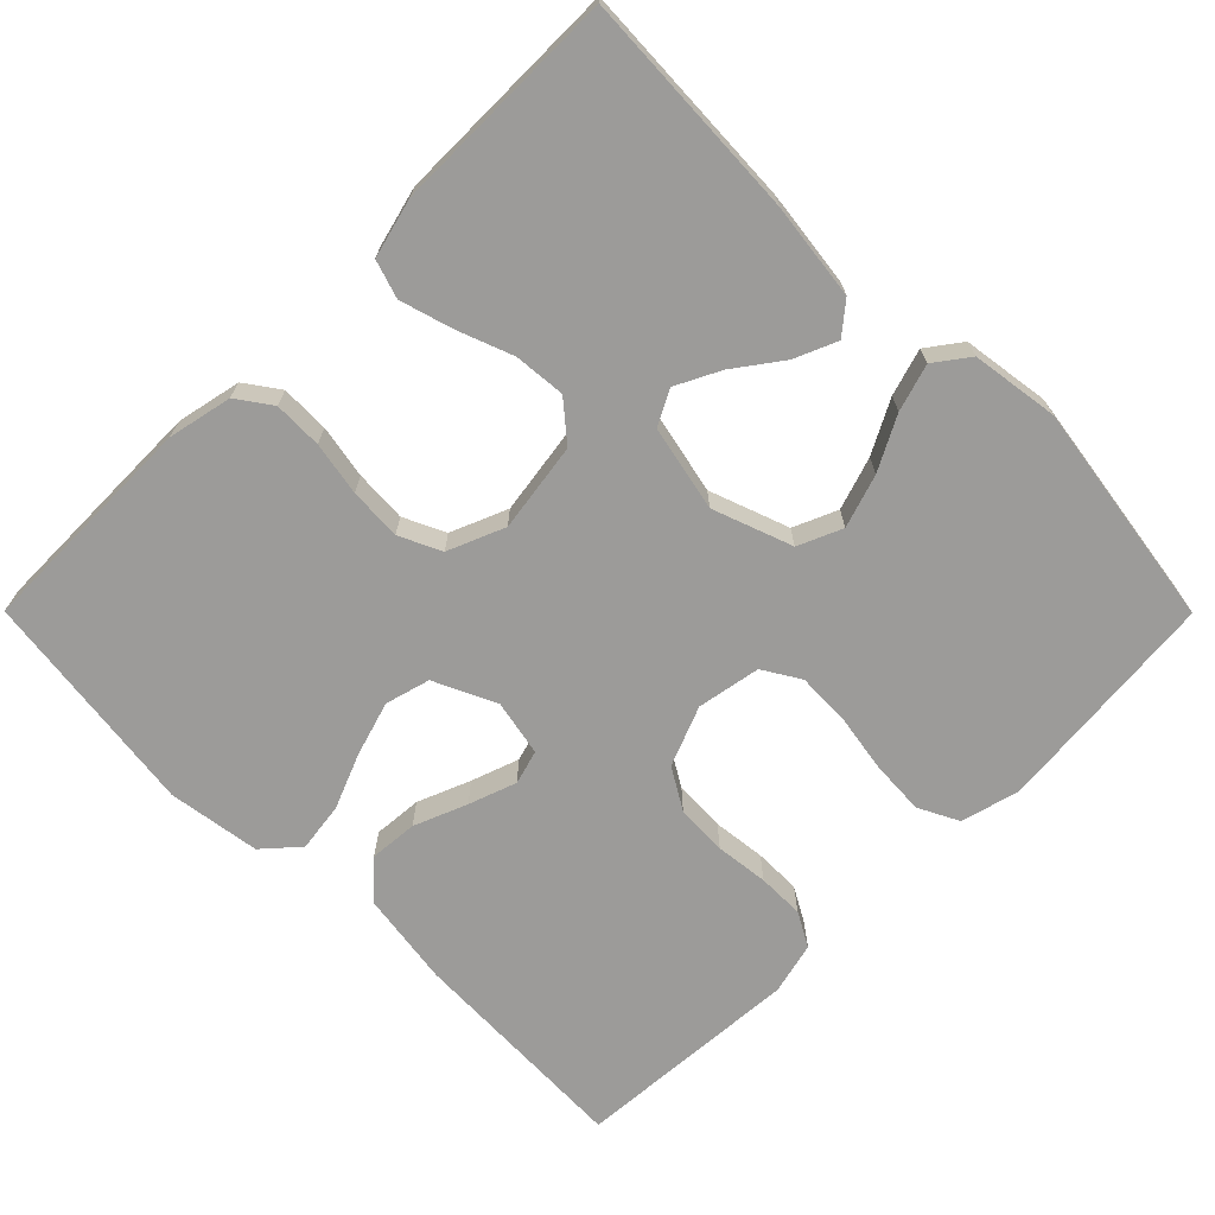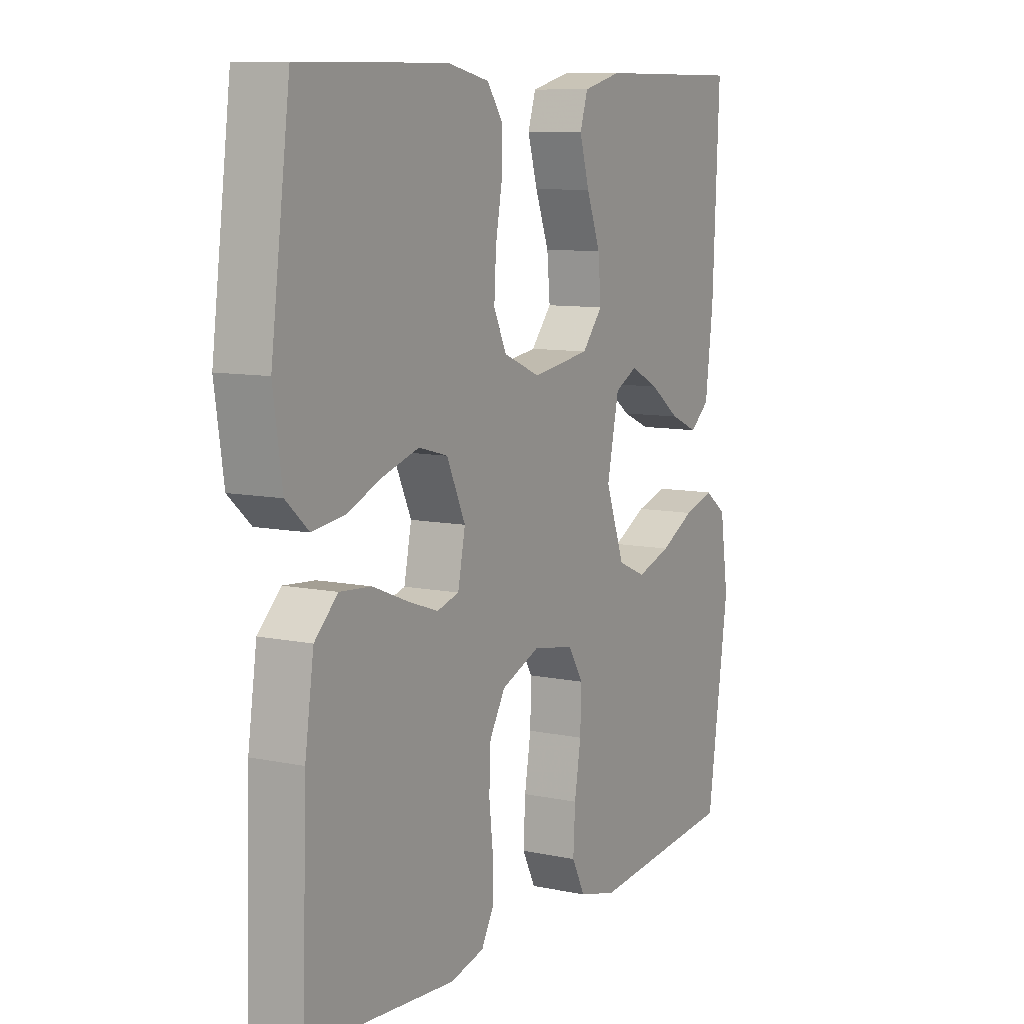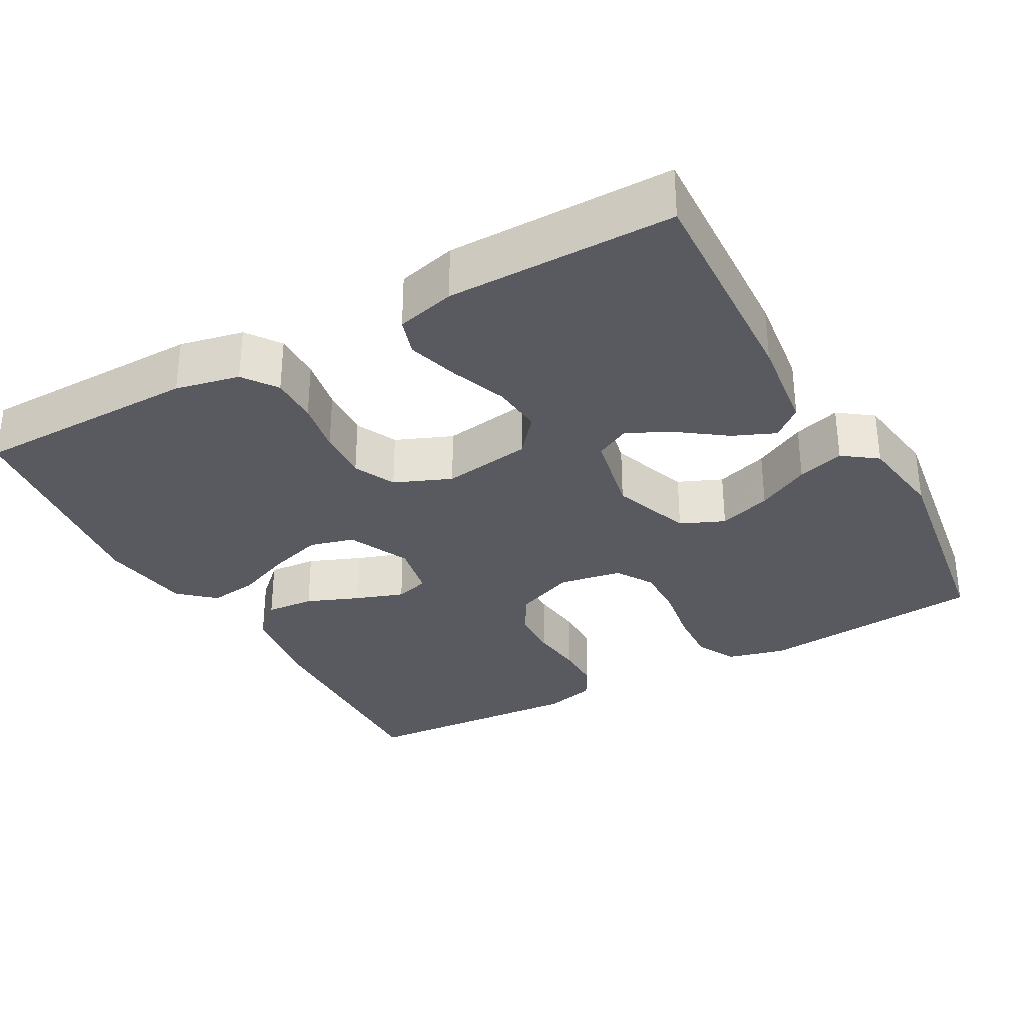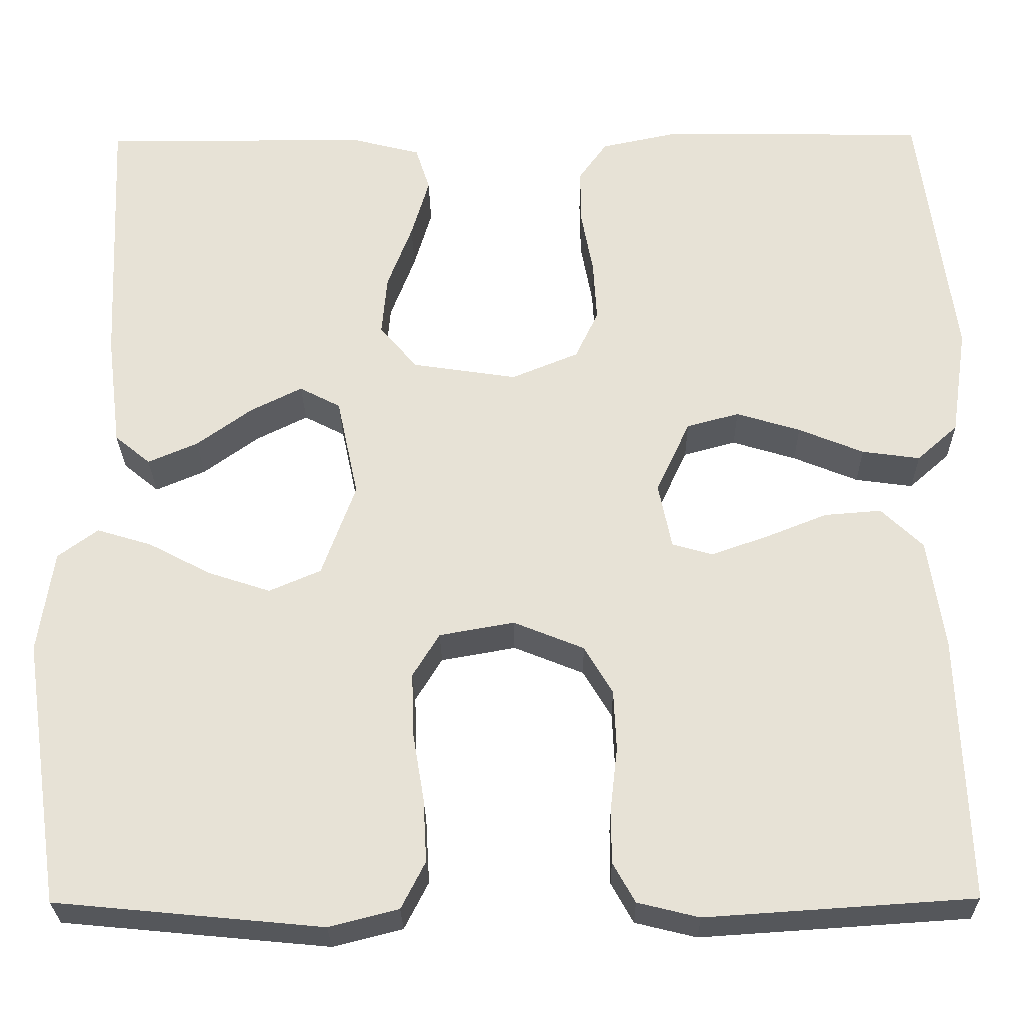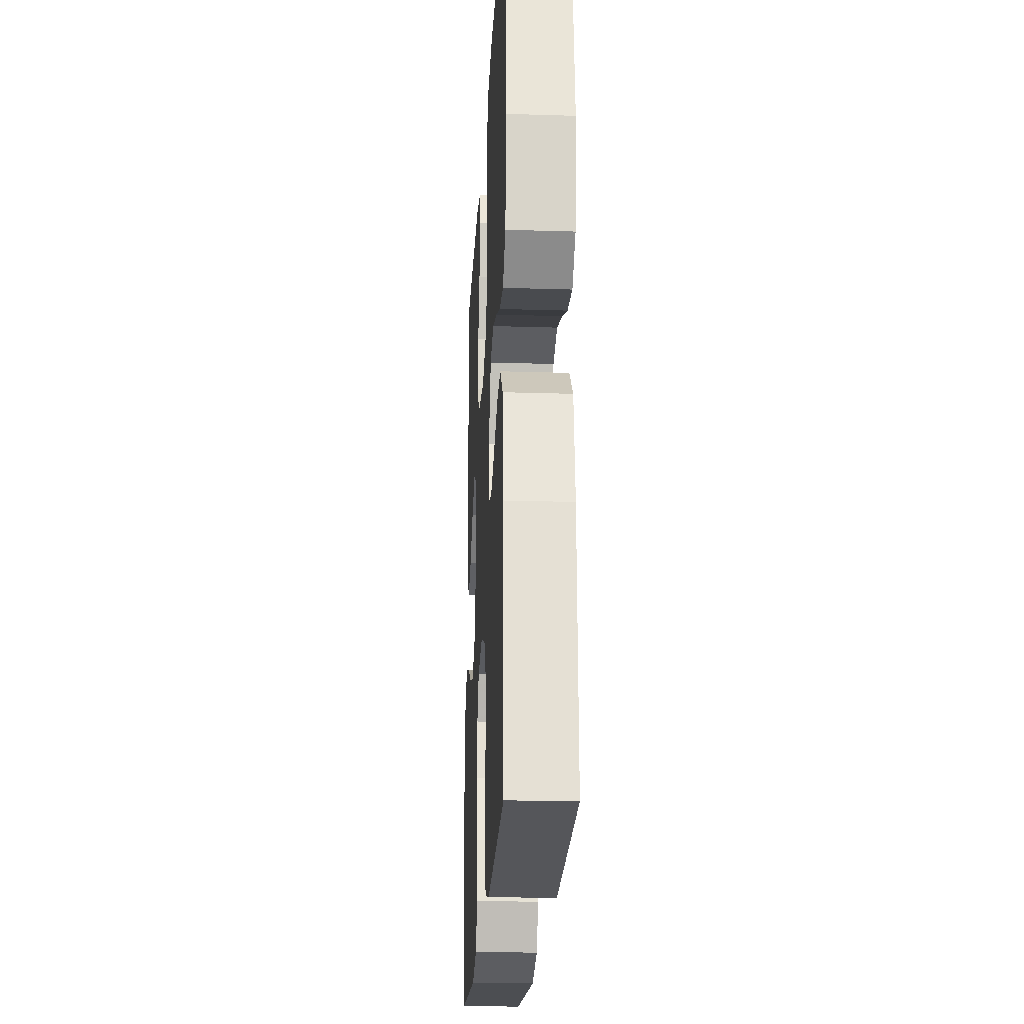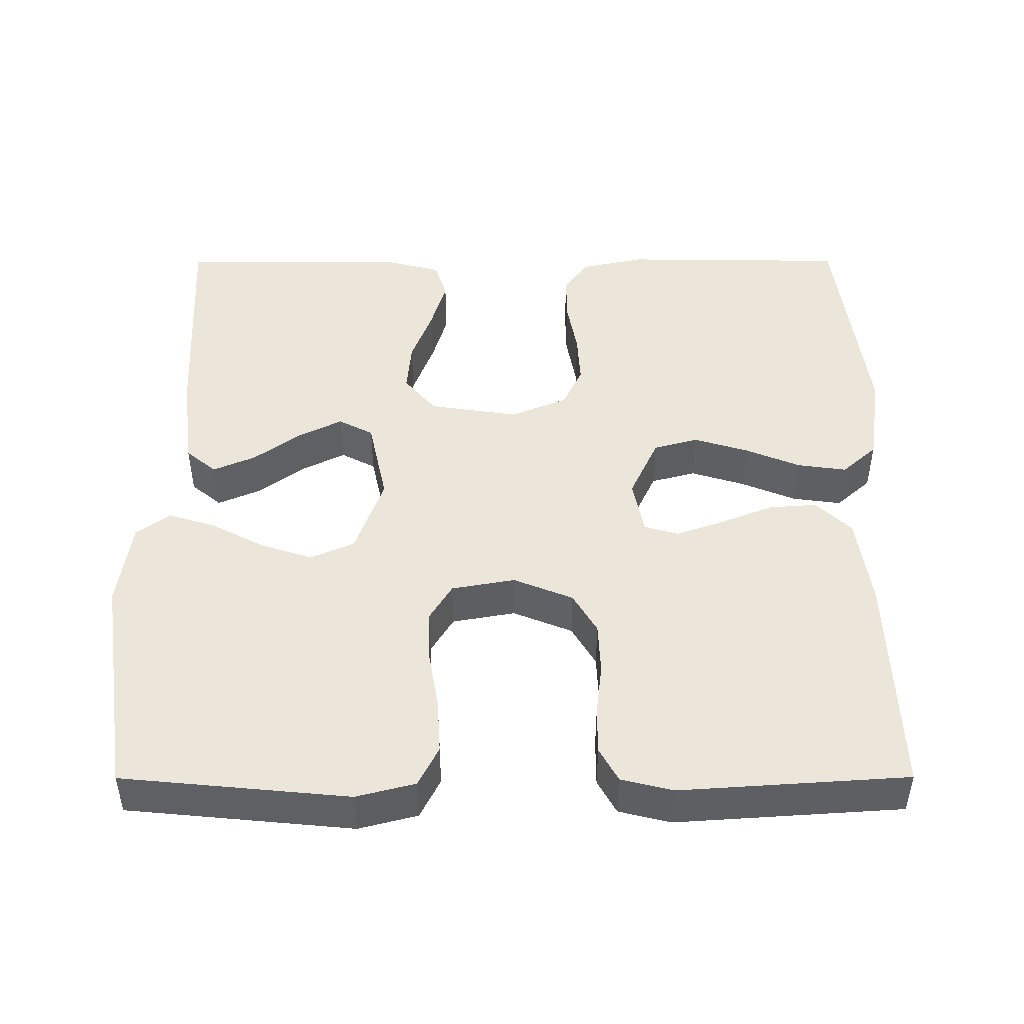
<metadata>
{"format":"obj","ext":"obj","renderer":"f3d","projection":"perspective","resolution":1024,"background":"white","views":[{"elev":-69.7,"azim":44.9,"up":"+Y"},{"elev":9.2,"azim":-60.9,"up":"+Z"},{"elev":-31.9,"azim":29.0,"up":"+Y"},{"elev":-27.3,"azim":-179.2,"up":"+Z"},{"elev":-22.0,"azim":-93.1,"up":"+Z"},{"elev":47.0,"azim":179.9,"up":"+Y"}]}
</metadata>
<code>
v 0.5 0.07 -0.5
v 0.2 0.07 -0.529
v 0.122 0.07 -0.509
v 0.095 0.07 -0.456
v 0.099 0.07 -0.384
v 0.112 0.07 -0.306
v 0.114 0.07 -0.236
v 0.084 0.07 -0.187
v 0 0.07 -0.172
v -0.079 0.07 -0.204
v -0.111 0.07 -0.258
v -0.114 0.07 -0.326
v -0.106 0.07 -0.396
v -0.106 0.07 -0.458
v -0.131 0.07 -0.503
v -0.2 0.07 -0.52
v -0.5 0.07 -0.5
v -0.49 0.07 -0.2
v -0.472 0.07 -0.077
v -0.425 0.07 -0.032
v -0.361 0.07 -0.037
v -0.291 0.07 -0.065
v -0.228 0.07 -0.087
v -0.183 0.07 -0.074
v -0.168 0.07 0
v -0.206 0.07 0.082
v -0.265 0.07 0.098
v -0.337 0.07 0.076
v -0.41 0.07 0.046
v -0.475 0.07 0.037
v -0.521 0.07 0.078
v -0.539 0.07 0.2
v -0.5 0.07 0.5
v -0.2 0.07 0.504
v -0.115 0.07 0.486
v -0.083 0.07 0.441
v -0.084 0.07 0.377
v -0.097 0.07 0.306
v -0.101 0.07 0.237
v -0.075 0.07 0.182
v 0 0.07 0.151
v 0.118 0.07 0.169
v 0.16 0.07 0.219
v 0.154 0.07 0.287
v 0.126 0.07 0.361
v 0.106 0.07 0.429
v 0.122 0.07 0.479
v 0.2 0.07 0.499
v 0.5 0.07 0.5
v 0.486 0.07 0.2
v 0.47 0.07 0.072
v 0.43 0.07 0.039
v 0.374 0.07 0.063
v 0.312 0.07 0.108
v 0.254 0.07 0.137
v 0.208 0.07 0.113
v 0.184 0.07 0
v 0.222 0.07 -0.105
v 0.28 0.07 -0.13
v 0.35 0.07 -0.107
v 0.42 0.07 -0.07
v 0.482 0.07 -0.051
v 0.527 0.07 -0.084
v 0.544 0.07 -0.2
v 0.5 0 -0.5
v 0.2 0 -0.529
v 0.122 0 -0.509
v 0.095 0 -0.456
v 0.099 0 -0.384
v 0.112 0 -0.306
v 0.114 0 -0.236
v 0.084 0 -0.187
v 0 0 -0.172
v -0.079 0 -0.204
v -0.111 0 -0.258
v -0.114 0 -0.326
v -0.106 0 -0.396
v -0.106 0 -0.458
v -0.131 0 -0.503
v -0.2 0 -0.52
v -0.5 0 -0.5
v -0.49 0 -0.2
v -0.472 0 -0.077
v -0.425 0 -0.032
v -0.361 0 -0.037
v -0.291 0 -0.065
v -0.228 0 -0.087
v -0.183 0 -0.074
v -0.168 0 0
v -0.206 0 0.082
v -0.265 0 0.098
v -0.337 0 0.076
v -0.41 0 0.046
v -0.475 0 0.037
v -0.521 0 0.078
v -0.539 0 0.2
v -0.5 0 0.5
v -0.2 0 0.504
v -0.115 0 0.486
v -0.083 0 0.441
v -0.084 0 0.377
v -0.097 0 0.306
v -0.101 0 0.237
v -0.075 0 0.182
v 0 0 0.151
v 0.118 0 0.169
v 0.16 0 0.219
v 0.154 0 0.287
v 0.126 0 0.361
v 0.106 0 0.429
v 0.122 0 0.479
v 0.2 0 0.499
v 0.5 0 0.5
v 0.486 0 0.2
v 0.47 0 0.072
v 0.43 0 0.039
v 0.374 0 0.063
v 0.312 0 0.108
v 0.254 0 0.137
v 0.208 0 0.113
v 0.184 0 0
v 0.222 0 -0.105
v 0.28 0 -0.13
v 0.35 0 -0.107
v 0.42 0 -0.07
v 0.482 0 -0.051
v 0.527 0 -0.084
v 0.544 0 -0.2
f 4 5 6
f 3 4 6
f 2 3 6
f 1 2 6
f 64 1 6
f 63 64 6
f 62 63 6
f 61 62 6
f 60 61 6
f 59 60 6 7
f 58 59 7 8
f 57 58 8 9
f 56 57 9 10
f 52 53 54
f 51 52 54
f 50 51 54
f 49 50 54
f 48 49 54
f 47 48 54
f 46 47 54
f 45 46 54
f 44 45 54
f 43 44 54 55
f 42 43 55 56
f 36 37 38
f 35 36 38
f 34 35 38
f 33 34 38
f 32 33 38
f 31 32 38
f 30 31 38
f 29 30 38
f 28 29 38
f 27 28 38 39
f 26 27 39 40
f 20 21 22
f 19 20 22
f 18 19 22
f 17 18 22
f 16 17 22
f 15 16 22
f 14 15 22
f 13 14 22
f 12 13 22
f 11 12 22 23
f 10 11 23 24
f 10 24 25
f 56 10 25
f 42 56 25
f 41 42 25
f 25 26 40 41
f 70 69 68
f 70 68 67
f 70 67 66
f 70 66 65
f 70 65 128
f 70 128 127
f 70 127 126
f 70 126 125
f 70 125 124
f 71 70 124 123
f 72 71 123 122
f 73 72 122 121
f 74 73 121 120
f 118 117 116
f 118 116 115
f 118 115 114
f 118 114 113
f 118 113 112
f 118 112 111
f 118 111 110
f 118 110 109
f 118 109 108
f 119 118 108 107
f 120 119 107 106
f 102 101 100
f 102 100 99
f 102 99 98
f 102 98 97
f 102 97 96
f 102 96 95
f 102 95 94
f 102 94 93
f 102 93 92
f 103 102 92 91
f 104 103 91 90
f 86 85 84
f 86 84 83
f 86 83 82
f 86 82 81
f 86 81 80
f 86 80 79
f 86 79 78
f 86 78 77
f 86 77 76
f 87 86 76 75
f 88 87 75 74
f 89 88 74
f 89 74 120
f 89 120 106
f 89 106 105
f 105 104 90 89
f 1 65 66 2
f 2 66 67 3
f 3 67 68 4
f 4 68 69 5
f 5 69 70 6
f 6 70 71 7
f 7 71 72 8
f 8 72 73 9
f 9 73 74 10
f 10 74 75 11
f 11 75 76 12
f 12 76 77 13
f 13 77 78 14
f 14 78 79 15
f 15 79 80 16
f 16 80 81 17
f 17 81 82 18
f 18 82 83 19
f 19 83 84 20
f 20 84 85 21
f 21 85 86 22
f 22 86 87 23
f 23 87 88 24
f 24 88 89 25
f 25 89 90 26
f 26 90 91 27
f 27 91 92 28
f 28 92 93 29
f 29 93 94 30
f 30 94 95 31
f 31 95 96 32
f 32 96 97 33
f 33 97 98 34
f 34 98 99 35
f 35 99 100 36
f 36 100 101 37
f 37 101 102 38
f 38 102 103 39
f 39 103 104 40
f 40 104 105 41
f 41 105 106 42
f 42 106 107 43
f 43 107 108 44
f 44 108 109 45
f 45 109 110 46
f 46 110 111 47
f 47 111 112 48
f 48 112 113 49
f 49 113 114 50
f 50 114 115 51
f 51 115 116 52
f 52 116 117 53
f 53 117 118 54
f 54 118 119 55
f 55 119 120 56
f 56 120 121 57
f 57 121 122 58
f 58 122 123 59
f 59 123 124 60
f 60 124 125 61
f 61 125 126 62
f 62 126 127 63
f 63 127 128 64
f 64 128 65 1

</code>
